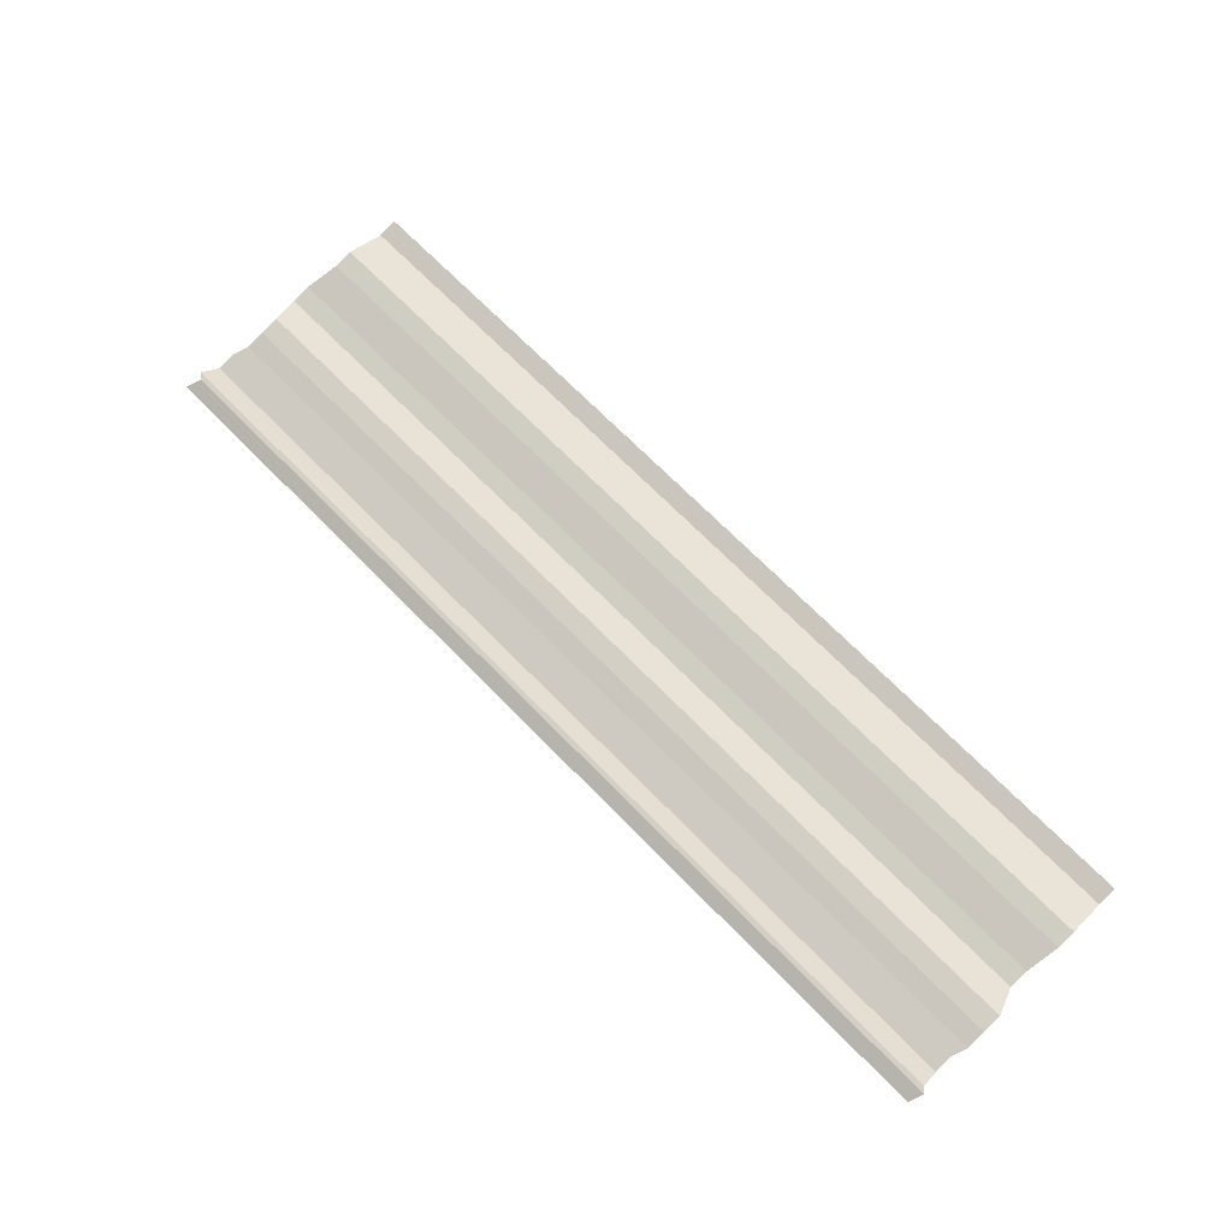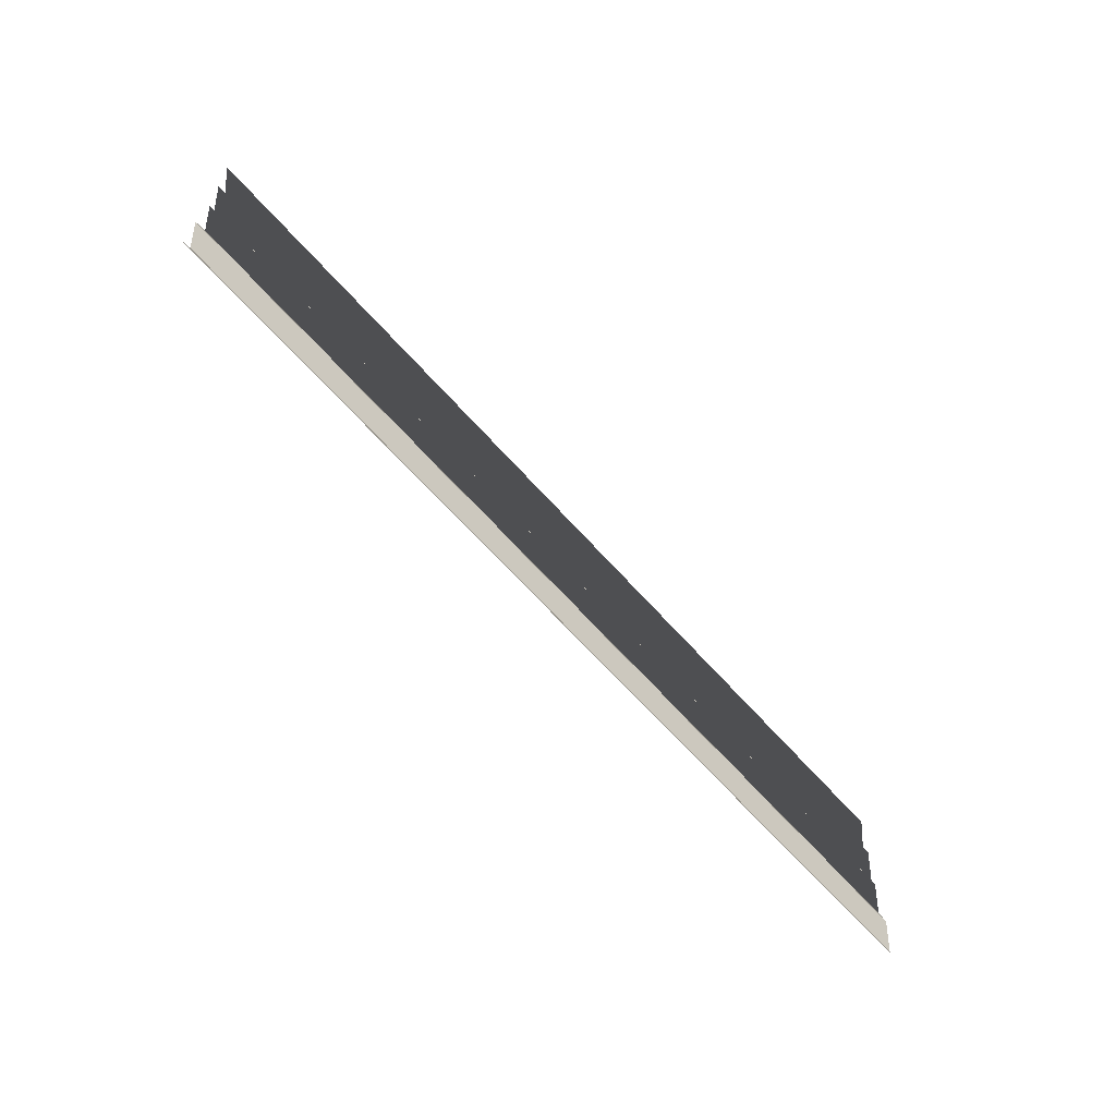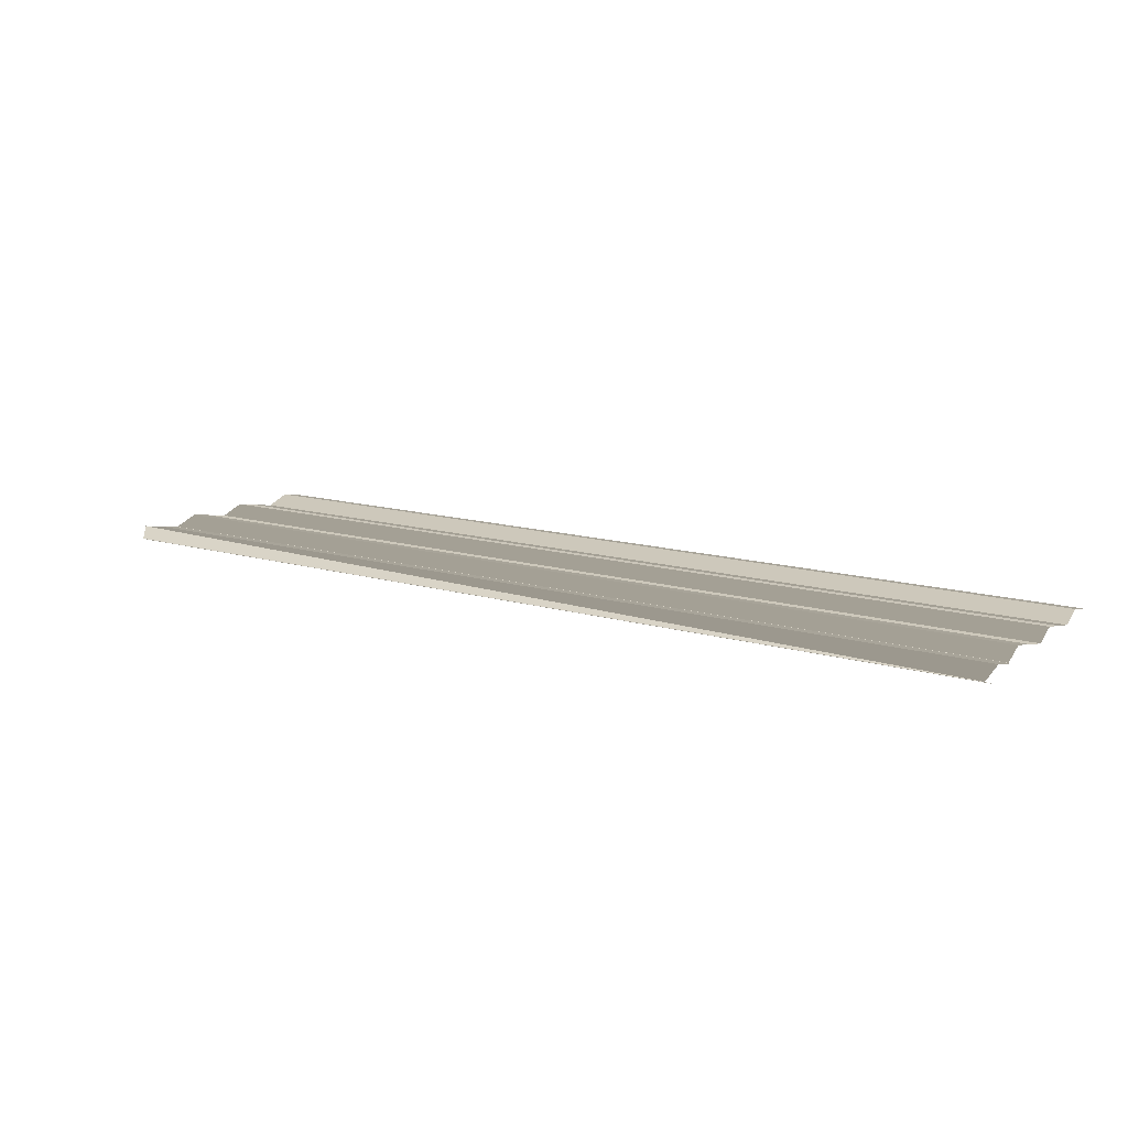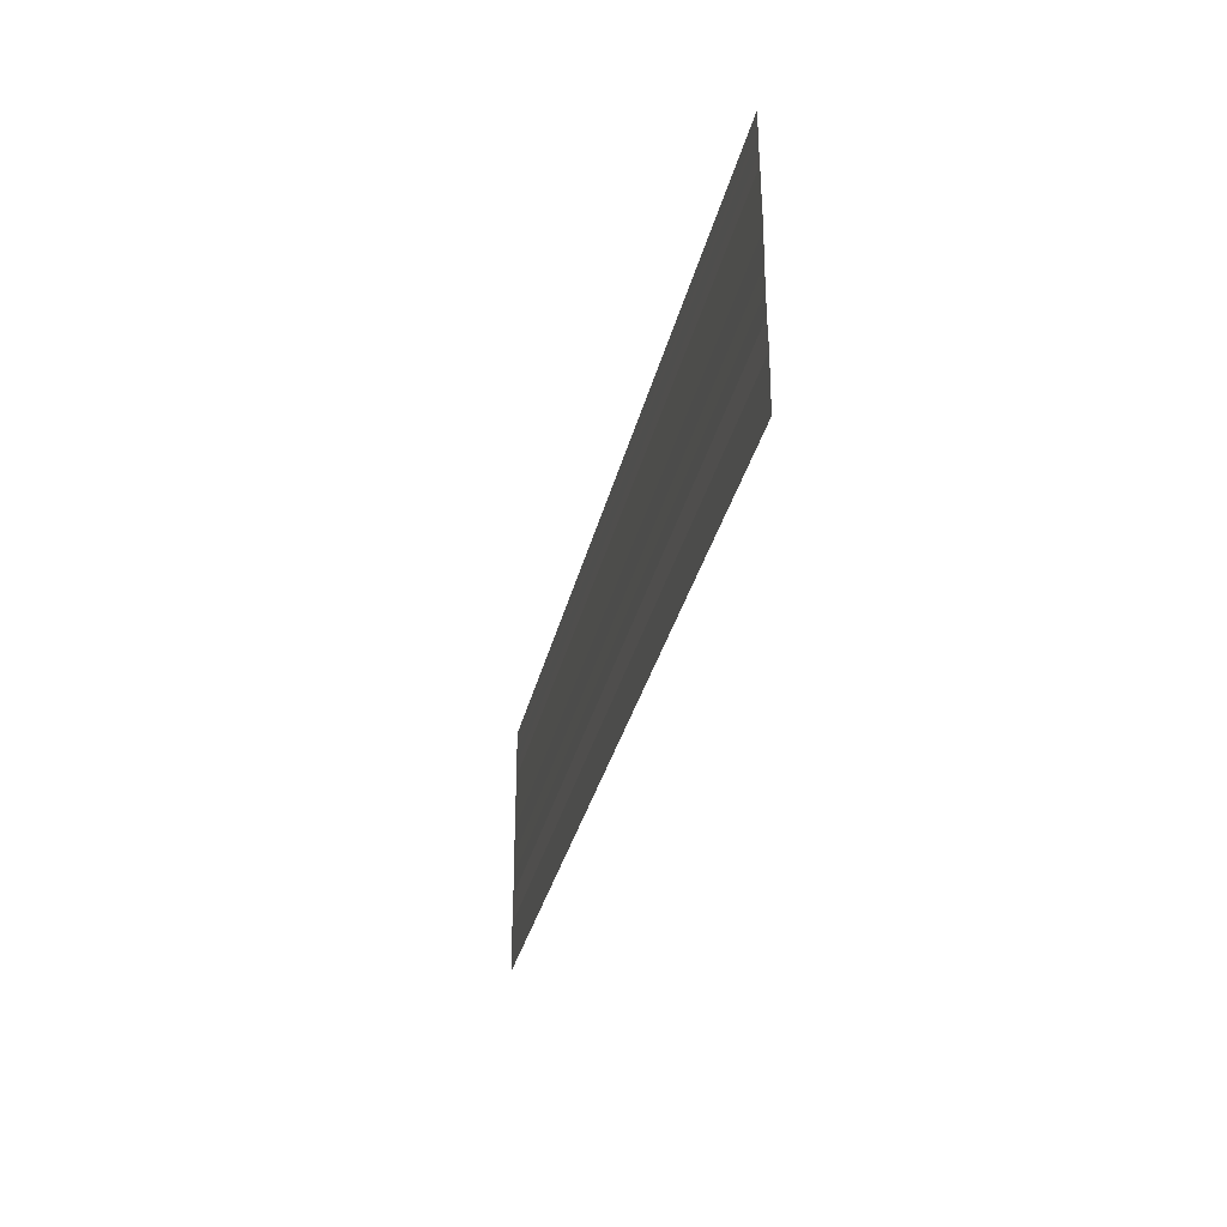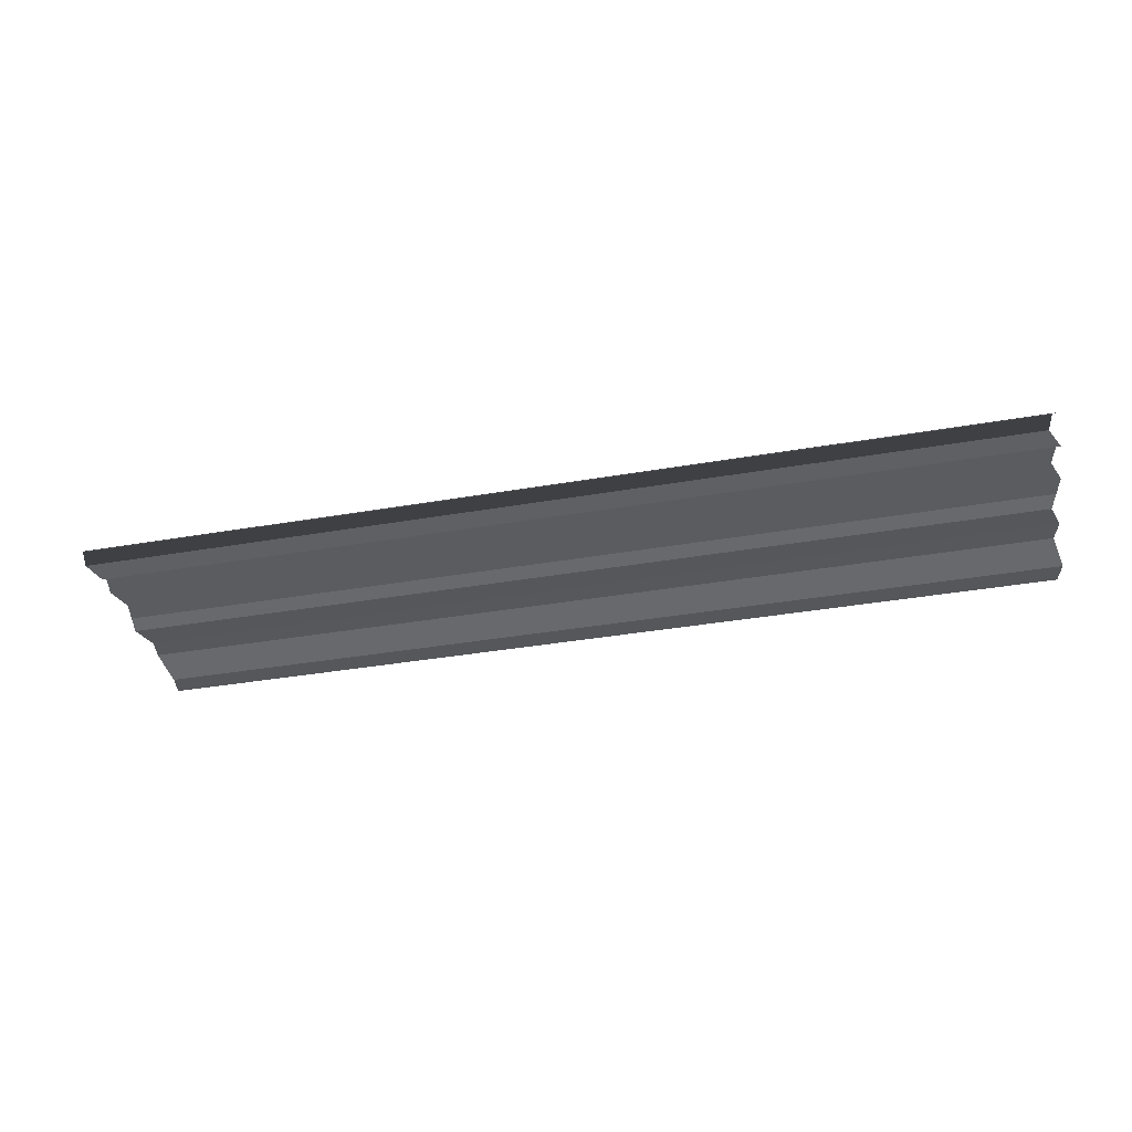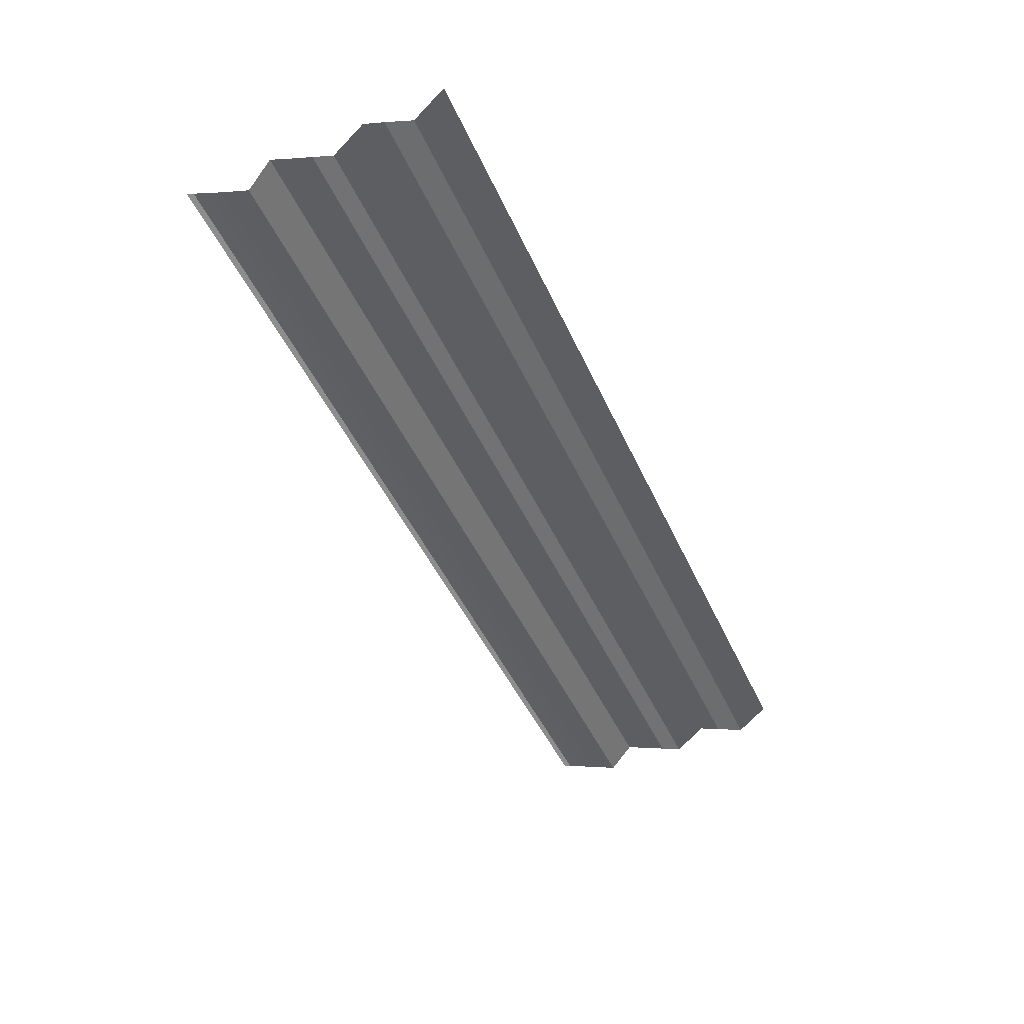
<metadata>
{"format":"obj","ext":"obj","renderer":"f3d","projection":"perspective","resolution":1024,"background":"white","views":[{"elev":69.8,"azim":45.8,"up":"+Y"},{"elev":-64.4,"azim":130.9,"up":"+Z"},{"elev":14.2,"azim":33.0,"up":"+Y"},{"elev":-32.0,"azim":77.2,"up":"+Z"},{"elev":-35.8,"azim":13.0,"up":"+Y"},{"elev":-46.6,"azim":113.7,"up":"+Y"}]}
</metadata>
<code>
o 5906
v 2243 1863 9.069
v 2243 1863 9.069
v 2243 1863 9.069
v 2243 1863 9.069
v 2243 1863 9.069
v 2243 1863 9.069
v 2243 1863 9.069
v 2243 1863 9.069
v 2243 1863 9.069
v 2243 1863 9.069
v 2243 1863 9.069
v 2243 1863 9.069
v 2243 1863 9.069
v 2243 1863 9.069
v 2243 1863 9.069
v 2243 1863 9.069
v 2243 1863 9.069
v 2243 1863 9.069
v 2243 1863 9.069
v 2243 1863 9.069
v 2243 1863 9.069
v 2243 1863 9.069
v 2243 1863 9.07
v 2243 1863 9.069
v 2243 1863 9.07
v 2243 1863 9.069
v 2243 1863 9.069
v 2243 1863 9.07
v 2243 1863 9.069
v 2243 1863 9.07
v 2243 1863 9.07
v 2243 1863 9.07
v 2243 1863 9.07
v 2243 1863 9.07
v 2243 1863 9.07
v 2243 1863 9.07
v 2243 1863 9.07
v 2243 1863 9.07
v 2243 1863 9.07
v 2243 1863 9.07
v 2243 1863 9.07
v 2243 1863 9.07
v 2243 1863 9.07
v 2243 1863 9.07
v 2243 1863 9.07
v 2243 1863 9.07
v 2243 1863 9.07
v 2243 1863 9.07
v 2243 1863 9.07
v 2243 1863 9.07
v 2243 1863 9.07
v 2243 1863 9.07
v 2243 1863 9.07
v 2243 1863 9.07
v 2243 1863 9.07
v 2243 1863 9.07
v 2243 1863 9.07
v 2243 1863 9.07
v 2243 1863 9.07
v 2243 1863 9.07
v 2243 1863 9.07
v 2243 1863 9.07
v 2243 1863 9.071
v 2243 1863 9.07
v 2243 1863 9.071
v 2243 1863 9.07
v 2243 1863 9.07
v 2243 1863 9.071
v 2243 1863 9.07
v 2243 1863 9.071
v 2243 1863 9.071
v 2243 1863 9.071
v 2243 1863 9.071
v 2243 1863 9.071
v 2243 1863 9.071
v 2243 1863 9.071
v 2243 1863 9.071
v 2243 1863 9.071
v 2243 1863 9.071
v 2243 1863 9.071
v 2243 1863 9.071
v 2243 1863 9.071
v 2243 1863 9.071
v 2243 1863 9.071
v 2243 1863 9.071
v 2243 1863 9.071
v 2243 1863 9.071
v 2243 1863 9.071
v 2243 1863 9.071
v 2243 1863 9.071
v 2243 1863 9.071
v 2243 1863 9.071
v 2243 1863 9.071
v 2243 1863 9.071
v 2243 1863 9.071
v 2243 1863 9.071
v 2243 1863 9.071
v 2243 1863 9.071
v 2243 1863 9.071
v 2243 1863 9.071
v 2243 1863 9.071
v 2243 1863 9.071
v 2243 1863 9.071
v 2243 1863 9.071
v 2243 1863 9.071
v 2243 1863 9.071
v 2243 1863 9.071
v 2243 1863 9.071
v 2243 1863 9.071
v 2243 1863 9.071
v 2243 1863 9.071
v 2243 1863 9.071
v 2243 1863 9.071
v 2243 1863 9.071
v 2243 1863 9.071
v 2243 1863 9.071
v 2243 1863 9.071
v 2243 1863 9.071
v 2243 1863 9.071
v 2243 1863 9.071
v 2243 1863 9.071
v 2243 1863 9.071
v 2243 1863 9.072
v 2243 1863 9.071
v 2243 1863 9.072
v 2243 1863 9.071
v 2243 1863 9.071
v 2243 1863 9.072
v 2243 1863 9.071
v 2243 1863 9.072
f 1 2 3
f 3 4 5
f 6 7 8
f 8 9 10
f 11 12 13
f 13 14 15
f 16 17 18
f 18 19 20
f 21 22 23
f 23 24 25
f 26 27 28
f 28 29 30
f 31 32 33
f 33 34 35
f 36 37 38
f 38 39 40
f 41 42 43
f 43 44 45
f 46 47 48
f 48 49 50
f 51 52 53
f 53 54 55
f 56 57 58
f 58 59 60
f 61 62 63
f 63 64 65
f 66 67 68
f 68 69 70
f 71 72 73
f 73 74 75
f 76 77 78
f 78 79 80
f 81 82 83
f 83 84 85
f 86 87 88
f 88 89 90
f 91 92 93
f 93 94 95
f 96 97 98
f 98 99 100
f 101 102 103
f 103 104 105
f 106 107 108
f 108 109 110
f 111 112 113
f 113 114 115
f 116 117 118
f 118 119 120
f 121 122 123
f 123 124 125
f 126 127 128
f 128 129 130

</code>
